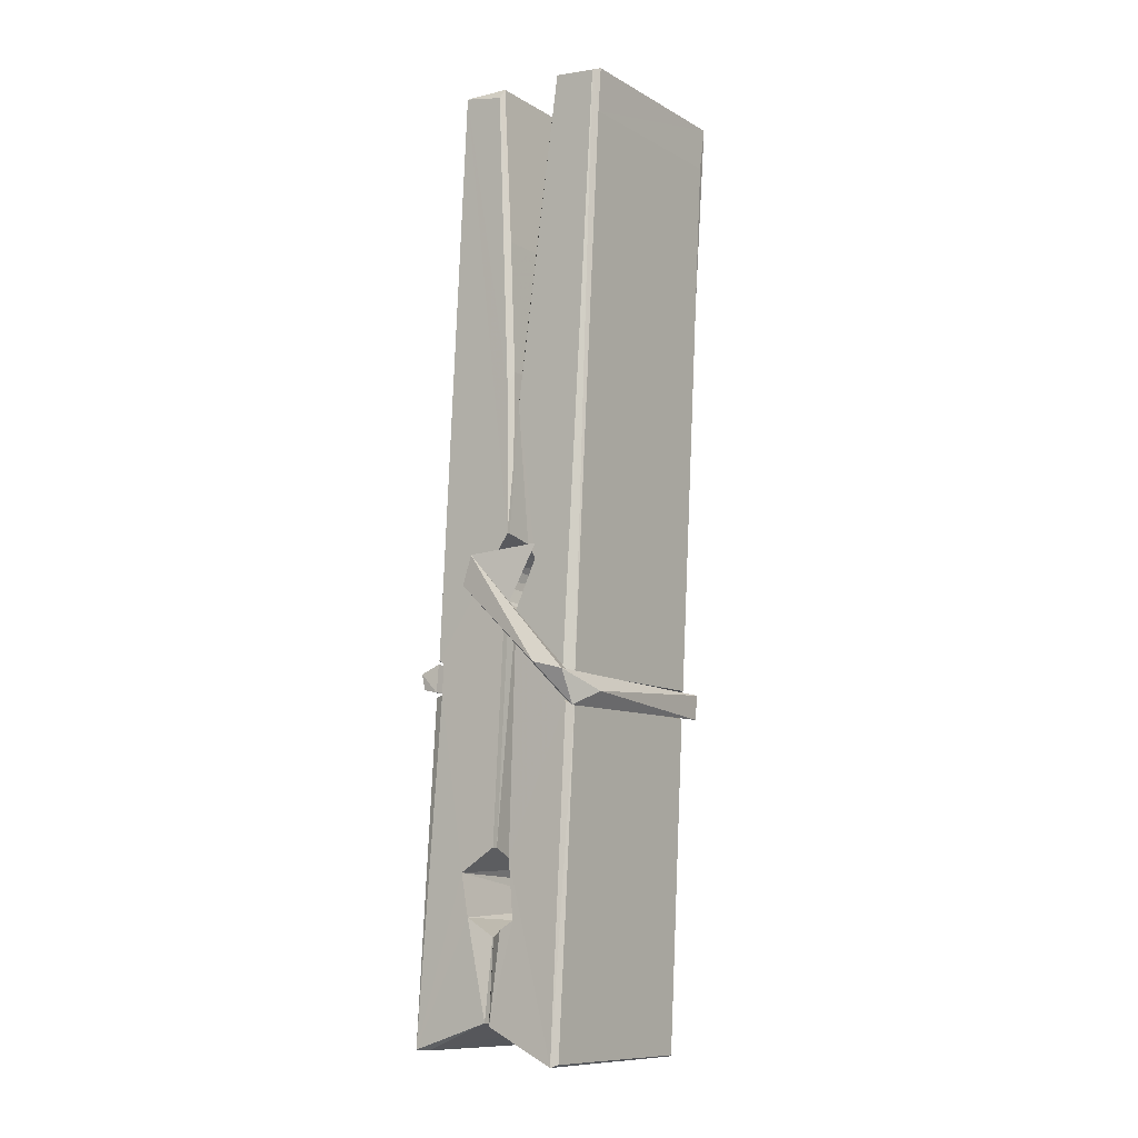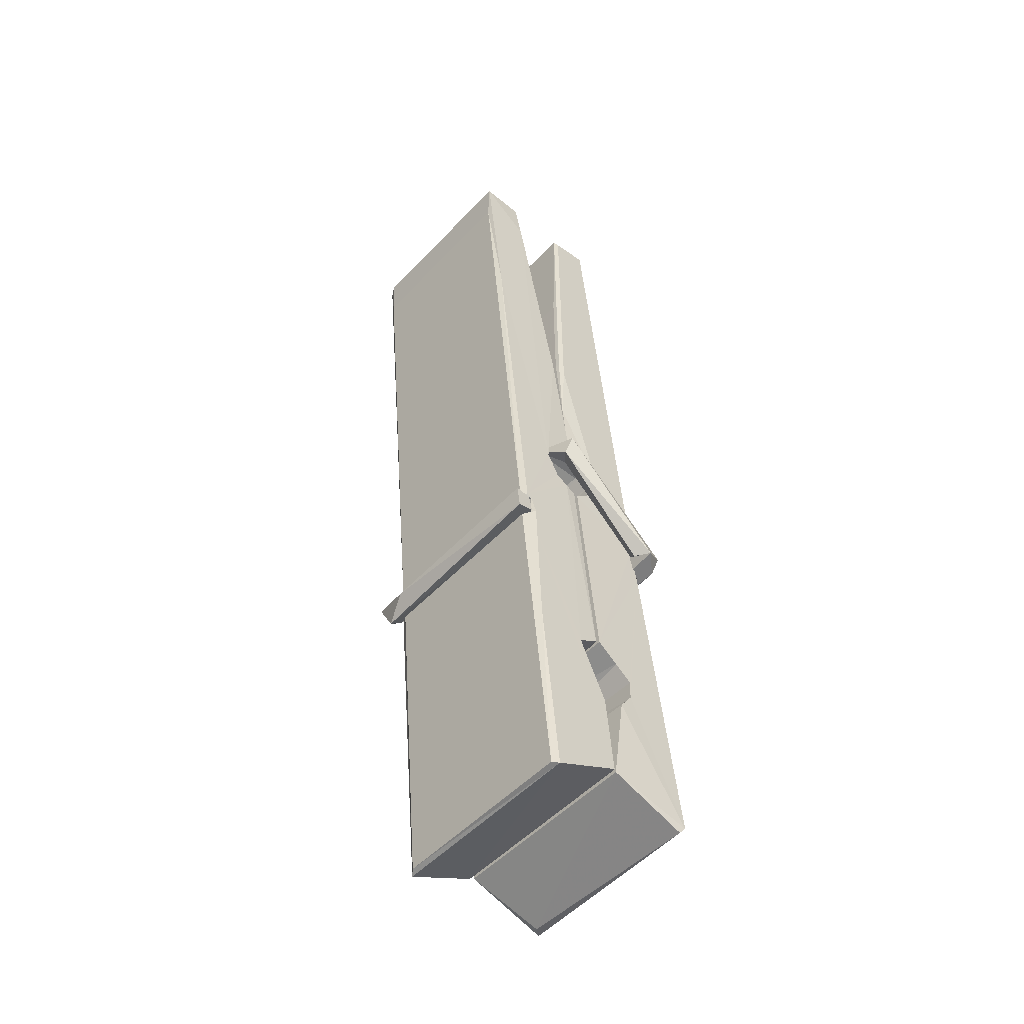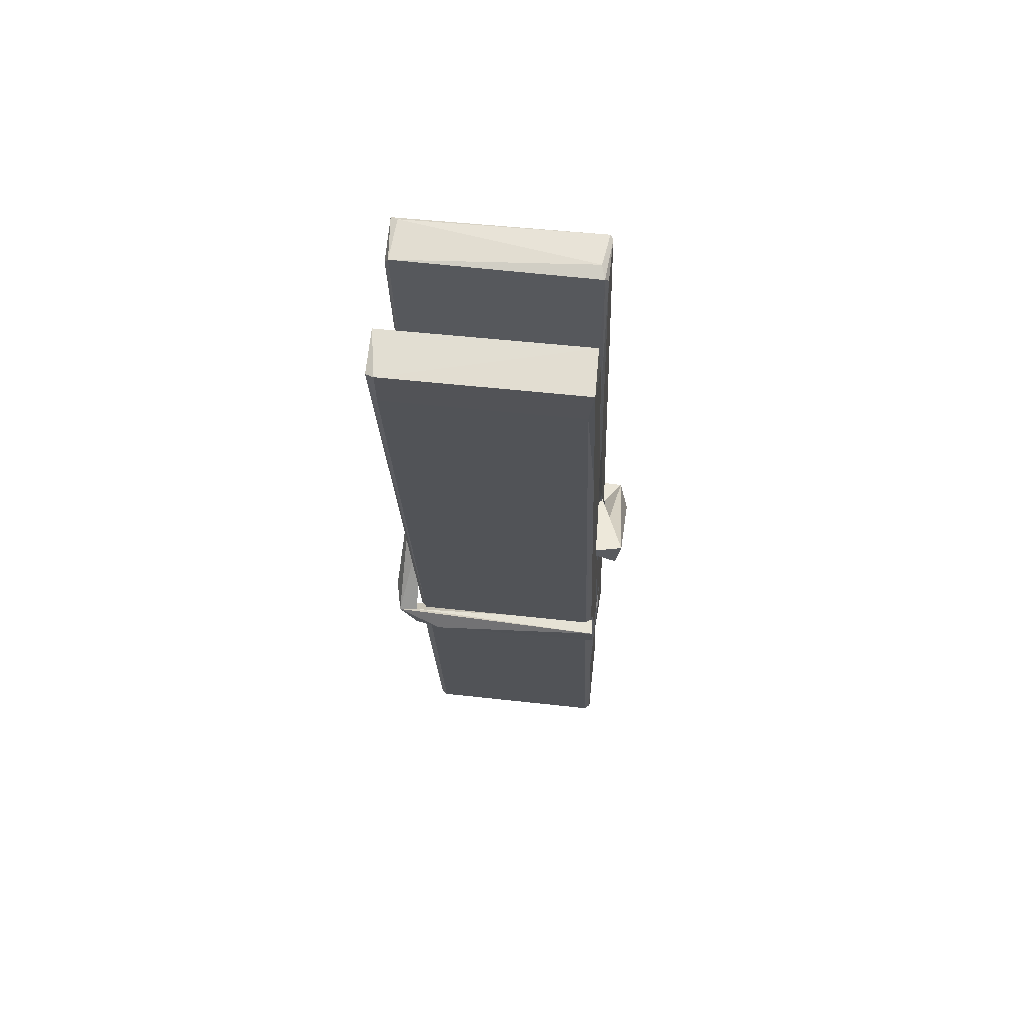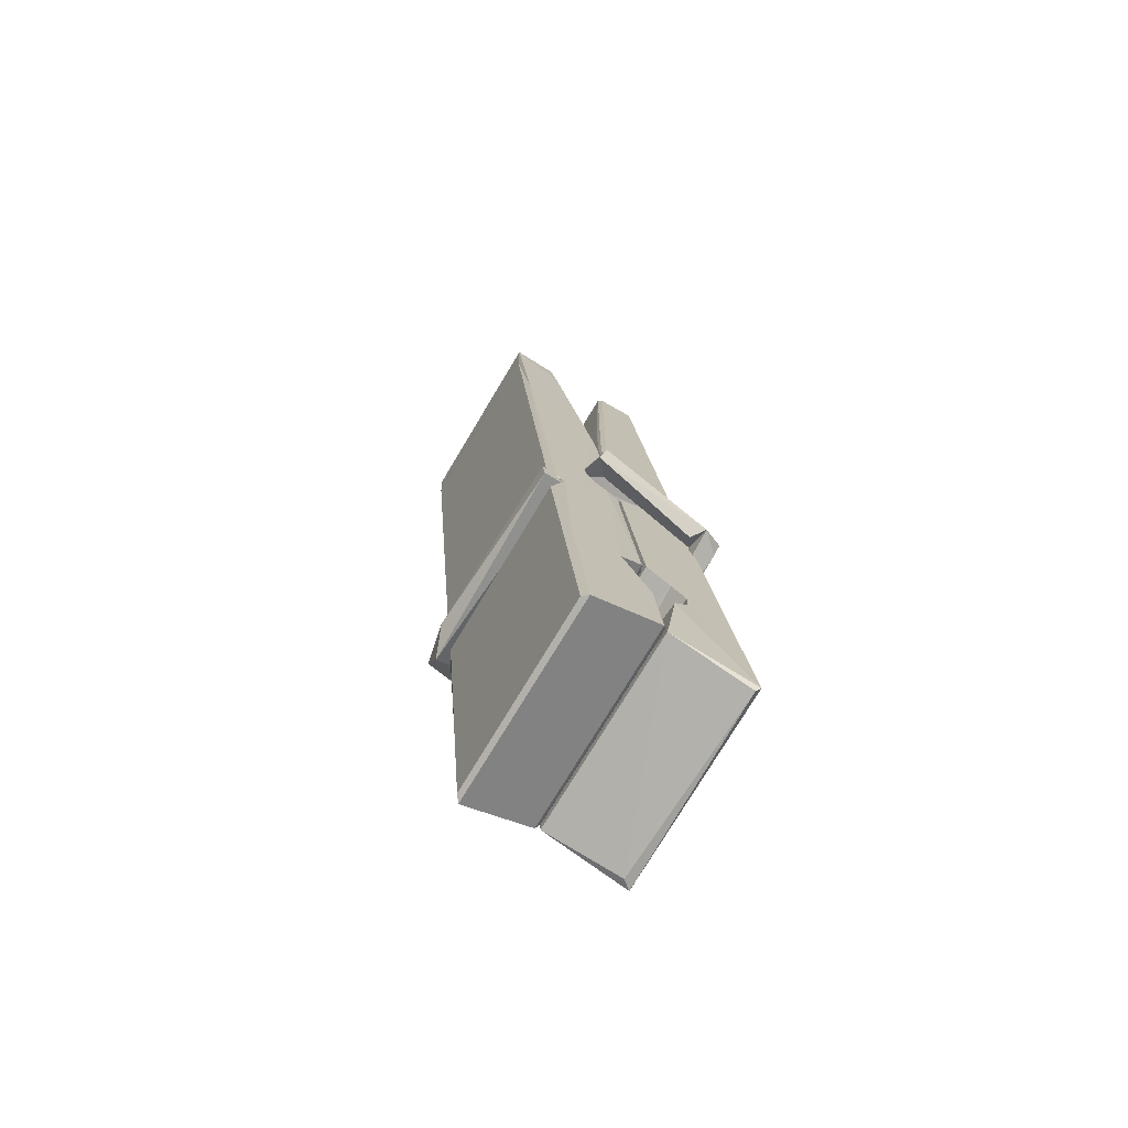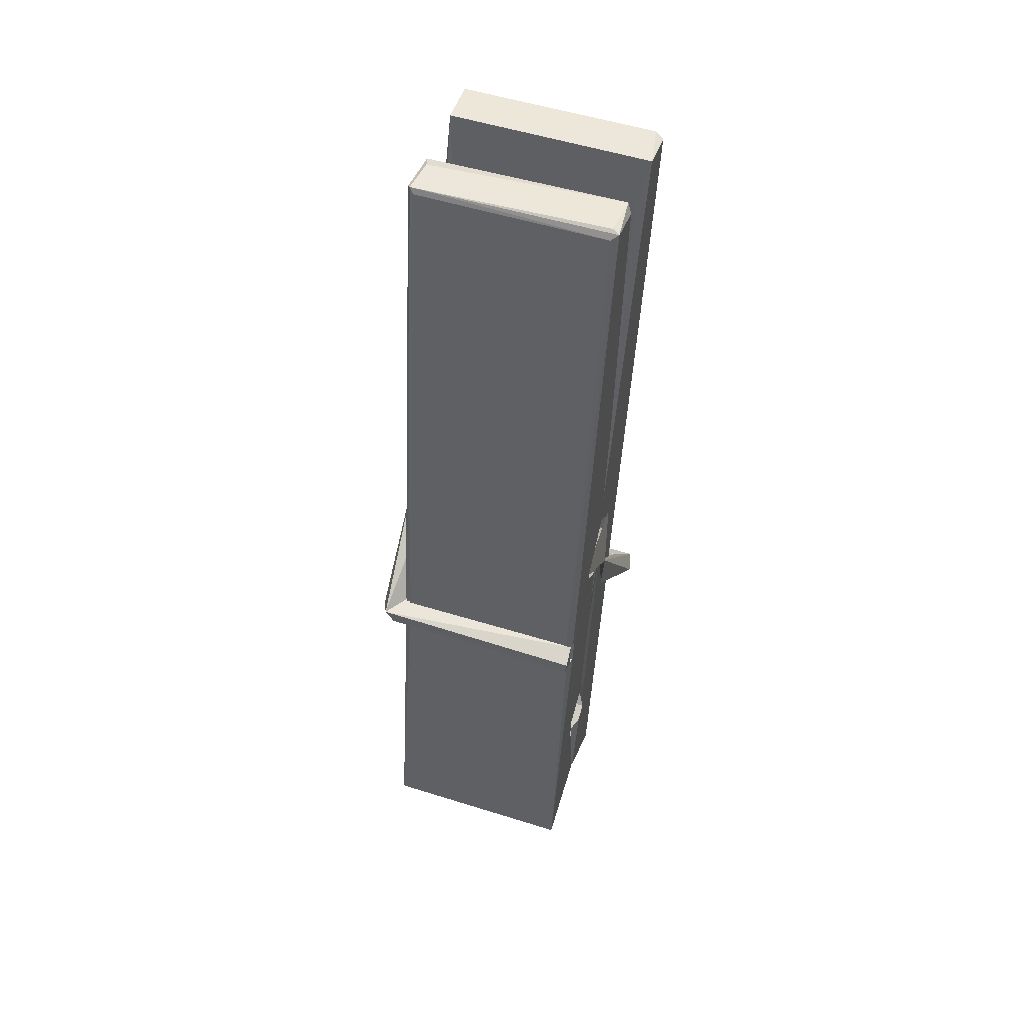
<metadata>
{"format":"obj","ext":"obj","renderer":"f3d","projection":"perspective","resolution":1024,"background":"white","views":[{"elev":-12.2,"azim":-53.7,"up":"+Y"},{"elev":-50.6,"azim":48.5,"up":"+Y"},{"elev":63.9,"azim":7.2,"up":"+Y"},{"elev":-73.6,"azim":59.5,"up":"+Y"},{"elev":50.4,"azim":-161.7,"up":"+Y"}]}
</metadata>
<code>
v 1.656 11.67 -5.72
v 1.819 11.71 -5.779
v 1.657 11.7 -5.78
v 1.661 11.71 -5.781
v 1.644 12.25 -5.736
v 1.646 12.33 -5.723
v 1.643 12.43 -5.706
v 1.648 12.22 -5.741
v 1.801 12.43 -5.705
v 1.642 12.42 -5.663
v 1.642 12.19 -5.742
v 1.635 12.46 -5.699
v 1.816 11.84 -5.77
v 1.649 11.95 -5.7
v 1.646 12.02 -5.747
v 1.653 11.77 -5.766
v 1.653 11.78 -5.754
v 1.652 11.83 -5.757
v 1.817 11.79 -5.751
v 1.812 11.81 -5.744
v 1.657 11.79 -5.747
v 1.811 12.06 -5.727
v 1.806 12.07 -5.731
v 1.645 12.07 -5.734
v 1.646 12.09 -5.754
v 1.809 12.09 -5.755
v 1.654 11.97 -5.695
v 1.796 12.43 -5.707
v 1.799 12.47 -5.7
v 1.802 12.22 -5.742
v 1.811 12.03 -5.737
v 1.81 12.02 -5.758
v 1.811 12.03 -5.748
v 1.811 11.84 -5.772
v 1.817 11.71 -5.781
v 1.814 11.71 -5.782
v 1.817 11.95 -5.705
v 1.656 11.95 -5.696
v 1.796 12.43 -5.664
v 1.798 12.33 -5.724
v 1.647 12.04 -5.727
v 1.655 11.84 -5.771
v 1.662 11.81 -5.743
v 1.818 11.78 -5.774
v 1.65 12.15 -5.75
v 1.804 12.15 -5.751
v 1.645 12.06 -5.728
v 1.636 12.46 -5.664
v 1.643 12.46 -5.66
v 1.8 12.46 -5.662
v 1.804 12.31 -5.676
v 1.813 11.98 -5.7
v 1.814 11.77 -5.777
v 1.821 11.68 -5.721
v 1.816 11.68 -5.717
v 1.661 11.67 -5.716
v 1.655 11.7 -5.777
v 1.806 12.21 -5.741
v 1.816 11.83 -5.752
v 1.651 12.02 -5.759
v 1.806 12.02 -5.76
v 1.813 11.97 -5.704
v 1.647 12.02 -5.755
v 1.814 11.95 -5.702
v 1.808 11.95 -5.697
v 1.658 11.77 -5.776
v 1.648 11.97 -5.703
v 1.649 11.95 -5.704
v 1.808 11.97 -5.696
v 1.638 12.47 -5.756
v 1.816 11.71 -5.783
v 1.645 12.22 -5.749
v 1.642 12.33 -5.751
v 1.8 12.46 -5.76
v 1.799 12.47 -5.792
v 1.806 12.21 -5.755
v 1.804 12.22 -5.751
v 1.801 12.34 -5.753
v 1.642 12.21 -5.753
v 1.651 11.84 -5.772
v 1.816 11.84 -5.774
v 1.817 11.78 -5.793
v 1.651 11.82 -5.803
v 1.651 11.96 -5.831
v 1.815 11.83 -5.794
v 1.649 12.06 -5.787
v 1.807 12.08 -5.778
v 1.652 12.08 -5.774
v 1.81 12.07 -5.786
v 1.645 12.09 -5.755
v 1.646 12.04 -5.784
v 1.811 12.04 -5.78
v 1.81 12.05 -5.787
v 1.807 12.09 -5.756
v 1.647 12.02 -5.759
v 1.64 12.46 -5.795
v 1.8 12.22 -5.75
v 1.817 11.8 -5.805
v 1.807 11.97 -5.832
v 1.804 12.18 -5.816
v 1.794 12.47 -5.797
v 1.794 12.47 -5.767
v 1.797 12.47 -5.757
v 1.798 12.34 -5.752
v 1.645 12.07 -5.784
v 1.816 11.82 -5.806
v 1.652 11.79 -5.798
v 1.654 11.7 -5.782
v 1.647 12.15 -5.751
v 1.805 12.15 -5.752
v 1.806 11.99 -5.83
v 1.635 12.47 -5.793
v 1.64 12.47 -5.79
v 1.797 12.47 -5.795
v 1.811 12 -5.826
v 1.812 11.96 -5.828
v 1.819 11.69 -5.852
v 1.661 11.68 -5.843
v 1.647 11.96 -5.823
v 1.635 12.46 -5.759
v 1.816 11.69 -5.848
v 1.653 11.99 -5.829
v 1.647 11.99 -5.826
v 1.811 12.02 -5.761
v 1.647 11.99 -5.821
v 1.658 11.77 -5.777
v 1.655 11.68 -5.85
v 1.812 11.99 -5.822
v 1.806 11.97 -5.824
v 1.648 11.99 -5.828
v 1.813 11.99 -5.822
v 1.821 11.97 -5.839
v 1.648 11.97 -5.829
v 1.835 11.97 -5.824
v 1.649 11.97 -5.842
v 1.647 11.98 -5.844
v 1.816 11.95 -5.688
v 1.814 11.96 -5.703
v 1.814 12.06 -5.744
v 1.629 11.97 -5.689
v 1.809 12.05 -5.794
v 1.799 12.07 -5.726
v 1.653 12.02 -5.772
v 1.645 12.08 -5.727
v 1.632 12.07 -5.782
v 1.633 12.05 -5.79
v 1.624 11.98 -5.713
v 1.644 12.03 -5.752
v 1.668 11.96 -5.681
v 1.644 11.94 -5.69
v 1.642 11.96 -5.703
v 1.814 11.97 -5.701
v 1.645 11.97 -5.692
v 1.815 11.97 -5.687
v 1.833 12.06 -5.736
v 1.829 12.04 -5.731
v 1.823 11.97 -5.815
v 1.827 11.99 -5.841
f 49 29 12
f 8 5 6
f 5 7 6
f 7 40 6
f 40 8 6
f 58 30 29
f 58 29 9
f 12 5 11
f 18 15 42
f 15 63 42
f 20 59 19
f 38 14 1
f 18 43 17
f 18 59 43
f 17 43 21
f 22 23 26
f 41 31 15
f 15 32 60
f 7 5 12
f 50 9 29
f 48 10 49
f 28 12 29
f 28 29 40
f 29 30 40
f 23 24 26
f 22 47 23
f 47 24 23
f 41 22 31
f 18 13 59
f 43 59 20
f 19 17 21
f 21 20 19
f 44 16 19
f 16 17 19
f 54 57 2
f 69 52 51
f 39 51 50
f 28 7 12
f 30 8 40
f 40 7 28
f 25 45 26
f 25 26 24
f 47 22 41
f 31 33 15
f 33 32 15
f 34 13 42
f 42 13 18
f 43 20 21
f 36 35 3
f 36 3 4
f 57 3 2
f 3 35 2
f 10 39 50
f 10 50 49
f 25 11 45
f 11 5 8
f 11 8 45
f 45 8 30
f 26 45 46
f 45 30 46
f 58 22 26
f 26 46 58
f 46 30 58
f 51 39 69
f 39 10 69
f 25 24 11
f 47 67 48
f 67 27 48
f 48 27 10
f 51 9 50
f 22 9 51
f 52 22 51
f 64 37 55
f 55 56 54
f 54 56 1
f 4 3 66
f 36 4 66
f 36 66 53
f 35 36 53
f 35 53 2
f 56 55 38
f 66 3 57
f 1 18 17
f 14 18 1
f 15 18 14
f 47 11 24
f 11 47 48
f 12 11 48
f 49 12 48
f 29 49 50
f 9 22 58
f 31 22 52
f 31 52 33
f 64 19 59
f 19 64 44
f 2 44 64
f 2 64 54
f 57 54 1
f 32 61 60
f 33 13 32
f 62 33 52
f 47 41 15
f 15 60 63
f 60 61 42
f 34 42 61
f 32 13 34
f 32 34 61
f 33 59 13
f 64 59 33
f 38 55 65
f 55 37 65
f 14 68 15
f 60 42 63
f 66 16 44
f 66 44 53
f 2 53 44
f 55 54 64
f 38 1 56
f 17 57 1
f 57 17 16
f 66 57 16
f 15 68 67
f 62 37 64
f 68 37 62
f 68 62 67
f 64 33 62
f 52 69 62
f 67 62 69
f 67 69 27
f 47 15 67
f 69 10 27
f 37 38 65
f 38 37 68
f 68 14 38
f 82 117 71
f 75 76 74
f 76 77 78
f 76 78 74
f 78 103 74
f 73 72 79
f 73 79 120
f 83 85 106
f 83 80 85
f 83 106 98
f 83 98 107
f 106 116 98
f 105 86 91
f 87 94 89
f 112 123 122
f 123 90 105
f 90 88 105
f 70 73 120
f 103 78 104
f 78 77 97
f 78 97 104
f 88 94 87
f 89 86 105
f 105 87 89
f 93 86 89
f 117 116 99
f 115 100 111
f 96 111 101
f 111 100 101
f 100 114 101
f 72 73 104
f 73 70 103
f 73 103 104
f 104 97 72
f 90 109 94
f 94 88 90
f 105 88 87
f 92 91 93
f 91 86 93
f 95 91 92
f 92 124 95
f 95 81 80
f 80 81 85
f 98 82 107
f 107 82 126
f 108 71 118
f 127 121 117
f 114 112 96
f 114 96 101
f 102 103 70
f 72 97 110
f 72 110 109
f 110 94 109
f 97 77 110
f 89 94 110
f 89 110 76
f 110 77 76
f 122 111 96
f 96 112 122
f 79 72 109
f 109 90 79
f 127 84 119
f 113 112 114
f 114 102 113
f 75 102 114
f 75 114 100
f 75 100 115
f 121 127 118
f 126 71 108
f 84 127 117
f 99 84 117
f 127 83 107
f 127 119 83
f 95 123 91
f 91 123 105
f 90 123 112
f 90 112 79
f 112 120 79
f 112 70 120
f 70 112 113
f 70 113 102
f 102 75 103
f 103 75 74
f 76 75 89
f 75 115 89
f 115 93 89
f 81 128 116
f 106 85 81
f 106 81 116
f 98 116 117
f 98 117 82
f 121 71 117
f 71 121 118
f 127 108 118
f 92 93 124
f 93 115 124
f 123 95 125
f 81 95 124
f 128 81 124
f 124 115 128
f 128 115 111
f 111 122 125
f 111 125 128
f 122 123 125
f 80 83 119
f 71 126 82
f 127 107 108
f 107 126 108
f 119 129 128
f 128 125 119
f 80 125 95
f 125 80 119
f 99 116 128
f 99 128 129
f 99 129 119
f 119 84 99
f 131 158 130
f 132 136 158
f 132 134 133
f 130 136 133
f 132 133 135
f 136 132 135
f 130 158 136
f 149 137 154
f 154 152 153
f 155 134 158
f 158 131 139
f 151 148 153
f 147 146 151
f 155 142 156
f 156 142 139
f 155 139 142
f 142 155 141
f 141 155 142
f 145 144 143
f 145 143 144
f 148 145 144
f 144 145 148
f 146 145 148
f 147 145 146
f 146 148 151
f 147 140 145
f 156 139 131
f 134 155 156
f 155 158 139
f 145 140 148
f 147 150 140
f 150 147 151
f 150 149 140
f 140 153 148
f 153 140 154
f 154 140 149
f 151 138 150
f 153 152 151
f 138 152 137
f 137 152 154
f 150 137 149
f 137 150 138
f 138 151 152
f 157 134 156
f 157 156 131
f 157 131 134
f 132 158 134
f 134 131 133
f 131 130 133
f 133 136 135
f 49 29 12
f 8 5 6
f 5 7 6
f 7 40 6
f 40 8 6
f 58 30 29
f 58 29 9
f 12 5 11
f 18 15 42
f 15 63 42
f 20 59 19
f 38 14 1
f 18 43 17
f 18 59 43
f 17 43 21
f 22 23 26
f 41 31 15
f 15 32 60
f 7 5 12
f 50 9 29
f 48 10 49
f 28 12 29
f 28 29 40
f 29 30 40
f 23 24 26
f 22 47 23
f 47 24 23
f 41 22 31
f 18 13 59
f 43 59 20
f 19 17 21
f 21 20 19
f 44 16 19
f 16 17 19
f 54 57 2
f 69 52 51
f 39 51 50
f 28 7 12
f 30 8 40
f 40 7 28
f 25 45 26
f 25 26 24
f 47 22 41
f 31 33 15
f 33 32 15
f 34 13 42
f 42 13 18
f 43 20 21
f 36 35 3
f 36 3 4
f 57 3 2
f 3 35 2
f 10 39 50
f 10 50 49
f 25 11 45
f 11 5 8
f 11 8 45
f 45 8 30
f 26 45 46
f 45 30 46
f 58 22 26
f 26 46 58
f 46 30 58
f 51 39 69
f 39 10 69
f 25 24 11
f 47 67 48
f 67 27 48
f 48 27 10
f 51 9 50
f 22 9 51
f 52 22 51
f 64 37 55
f 55 56 54
f 54 56 1
f 4 3 66
f 36 4 66
f 36 66 53
f 35 36 53
f 35 53 2
f 56 55 38
f 66 3 57
f 1 18 17
f 14 18 1
f 15 18 14
f 47 11 24
f 11 47 48
f 12 11 48
f 49 12 48
f 29 49 50
f 9 22 58
f 31 22 52
f 31 52 33
f 64 19 59
f 19 64 44
f 2 44 64
f 2 64 54
f 57 54 1
f 32 61 60
f 33 13 32
f 62 33 52
f 47 41 15
f 15 60 63
f 60 61 42
f 34 42 61
f 32 13 34
f 32 34 61
f 33 59 13
f 64 59 33
f 38 55 65
f 55 37 65
f 14 68 15
f 60 42 63
f 66 16 44
f 66 44 53
f 2 53 44
f 55 54 64
f 38 1 56
f 17 57 1
f 57 17 16
f 66 57 16
f 15 68 67
f 62 37 64
f 68 37 62
f 68 62 67
f 64 33 62
f 52 69 62
f 67 62 69
f 67 69 27
f 47 15 67
f 69 10 27
f 37 38 65
f 38 37 68
f 68 14 38
f 82 117 71
f 75 76 74
f 76 77 78
f 76 78 74
f 78 103 74
f 73 72 79
f 73 79 120
f 83 85 106
f 83 80 85
f 83 106 98
f 83 98 107
f 106 116 98
f 105 86 91
f 87 94 89
f 112 123 122
f 123 90 105
f 90 88 105
f 70 73 120
f 103 78 104
f 78 77 97
f 78 97 104
f 88 94 87
f 89 86 105
f 105 87 89
f 93 86 89
f 117 116 99
f 115 100 111
f 96 111 101
f 111 100 101
f 100 114 101
f 72 73 104
f 73 70 103
f 73 103 104
f 104 97 72
f 90 109 94
f 94 88 90
f 105 88 87
f 92 91 93
f 91 86 93
f 95 91 92
f 92 124 95
f 95 81 80
f 80 81 85
f 98 82 107
f 107 82 126
f 108 71 118
f 127 121 117
f 114 112 96
f 114 96 101
f 102 103 70
f 72 97 110
f 72 110 109
f 110 94 109
f 97 77 110
f 89 94 110
f 89 110 76
f 110 77 76
f 122 111 96
f 96 112 122
f 79 72 109
f 109 90 79
f 127 84 119
f 113 112 114
f 114 102 113
f 75 102 114
f 75 114 100
f 75 100 115
f 121 127 118
f 126 71 108
f 84 127 117
f 99 84 117
f 127 83 107
f 127 119 83
f 95 123 91
f 91 123 105
f 90 123 112
f 90 112 79
f 112 120 79
f 112 70 120
f 70 112 113
f 70 113 102
f 102 75 103
f 103 75 74
f 76 75 89
f 75 115 89
f 115 93 89
f 81 128 116
f 106 85 81
f 106 81 116
f 98 116 117
f 98 117 82
f 121 71 117
f 71 121 118
f 127 108 118
f 92 93 124
f 93 115 124
f 123 95 125
f 81 95 124
f 128 81 124
f 124 115 128
f 128 115 111
f 111 122 125
f 111 125 128
f 122 123 125
f 80 83 119
f 71 126 82
f 127 107 108
f 107 126 108
f 119 129 128
f 128 125 119
f 80 125 95
f 125 80 119
f 99 116 128
f 99 128 129
f 99 129 119
f 119 84 99
f 131 158 130
f 132 136 158
f 132 134 133
f 130 136 133
f 132 133 135
f 136 132 135
f 130 158 136
f 149 137 154
f 154 152 153
f 155 134 158
f 158 131 139
f 151 148 153
f 147 146 151
f 155 142 156
f 156 142 139
f 155 139 142
f 142 155 141
f 141 155 142
f 145 144 143
f 145 143 144
f 148 145 144
f 144 145 148
f 146 145 148
f 147 145 146
f 146 148 151
f 147 140 145
f 156 139 131
f 134 155 156
f 155 158 139
f 145 140 148
f 147 150 140
f 150 147 151
f 150 149 140
f 140 153 148
f 153 140 154
f 154 140 149
f 151 138 150
f 153 152 151
f 138 152 137
f 137 152 154
f 150 137 149
f 137 150 138
f 138 151 152
f 157 134 156
f 157 156 131
f 157 131 134
f 132 158 134
f 134 131 133
f 131 130 133
f 133 136 135

</code>
